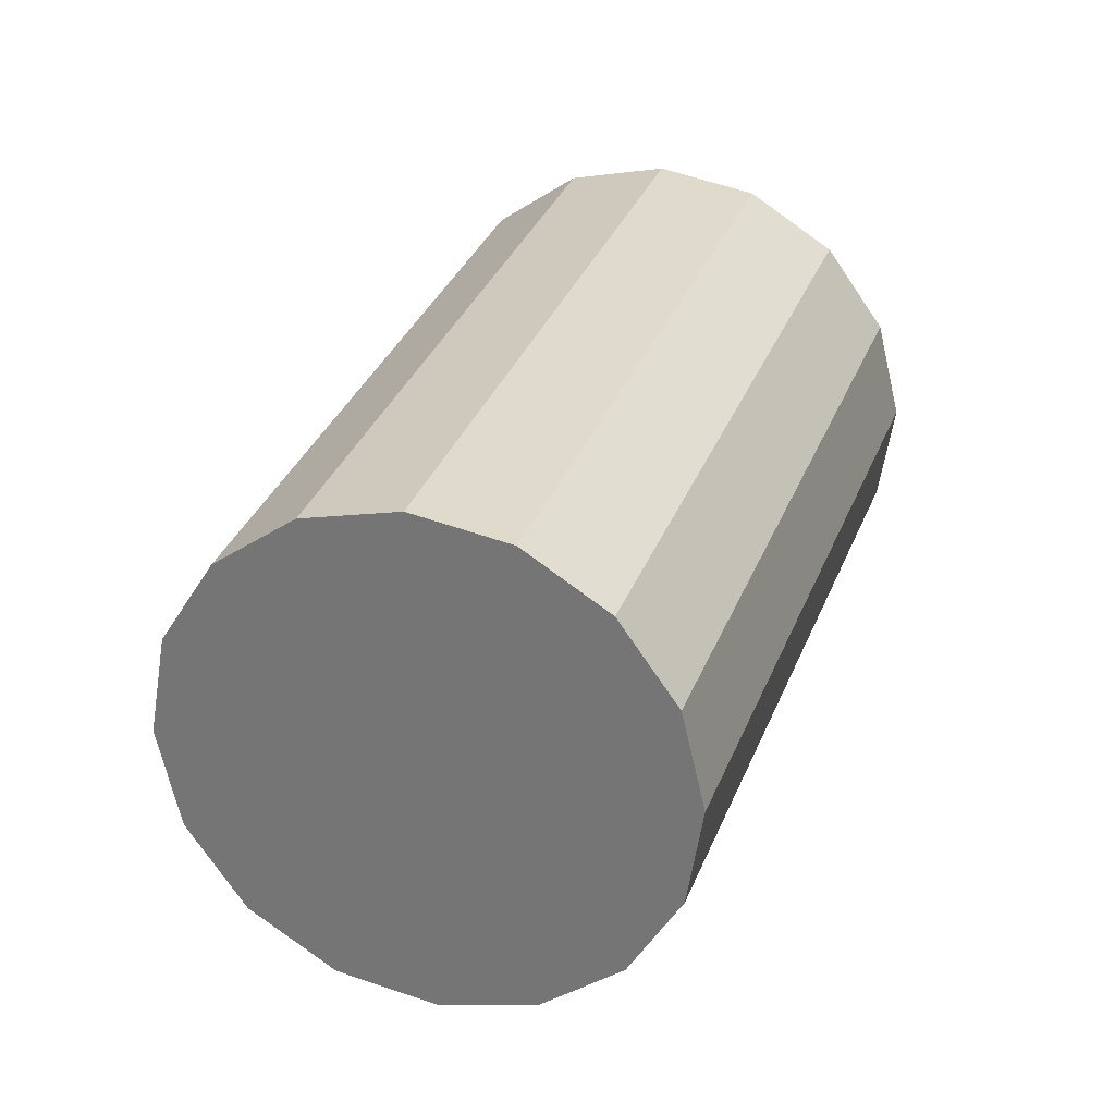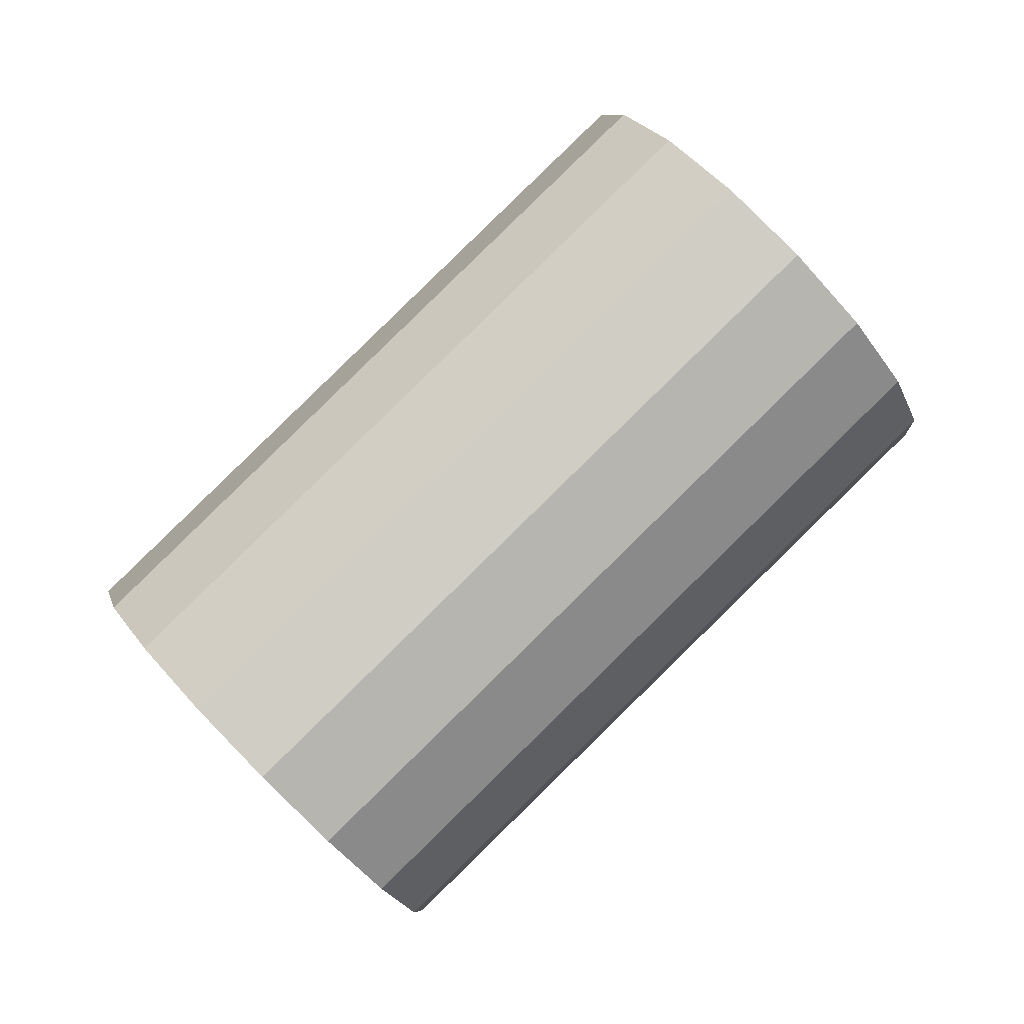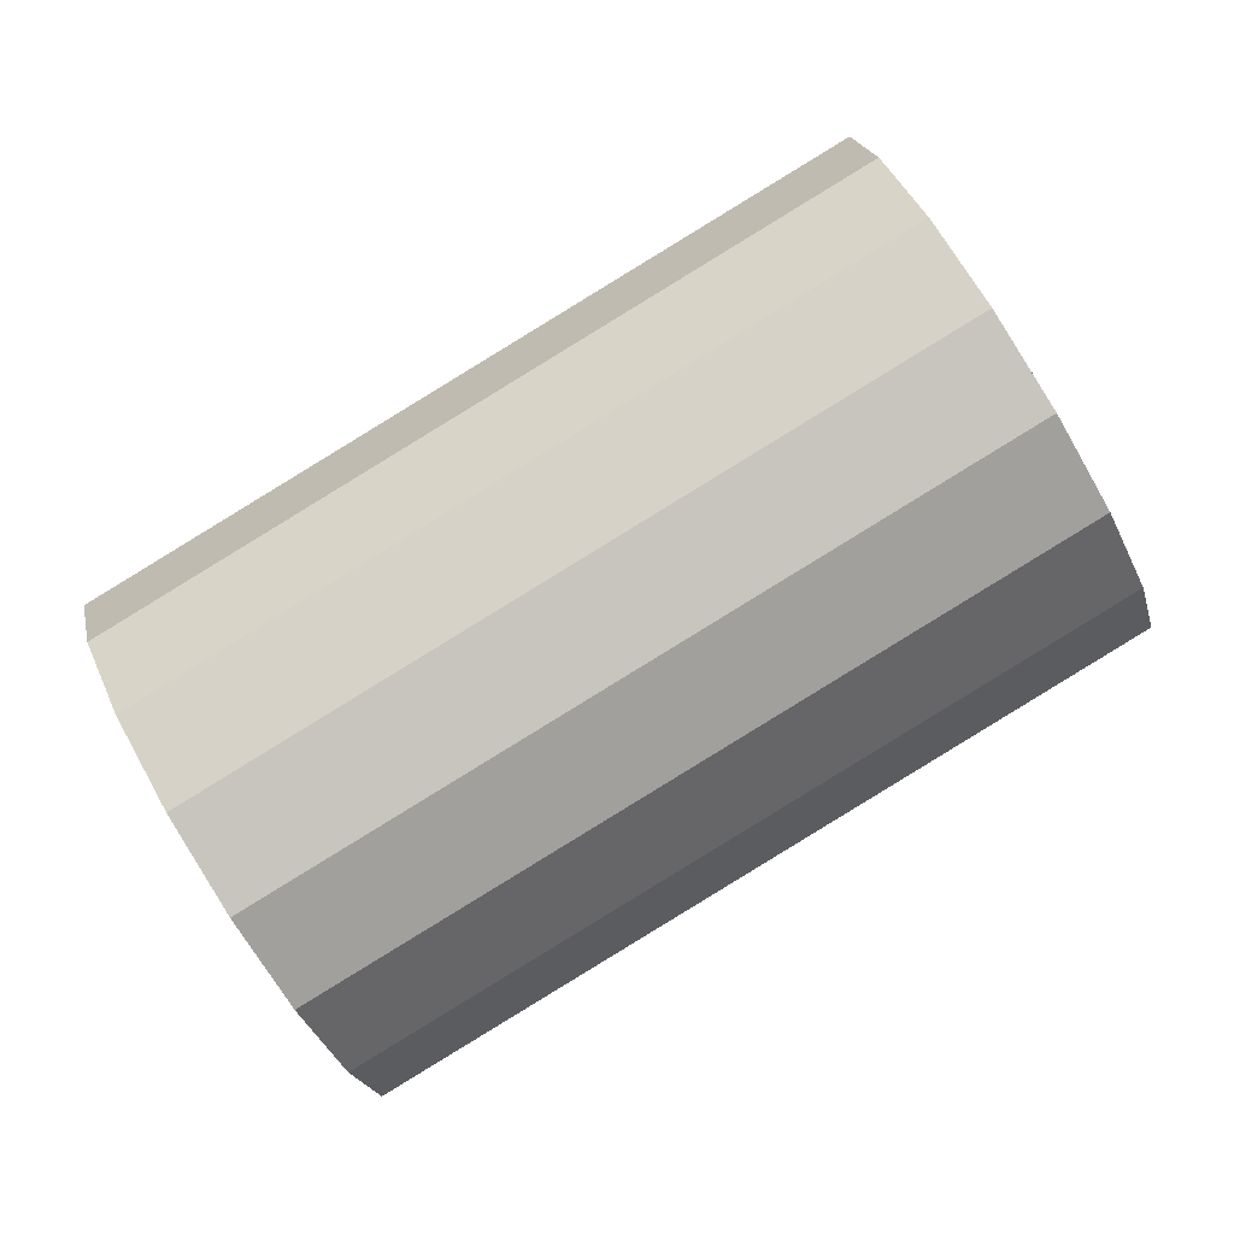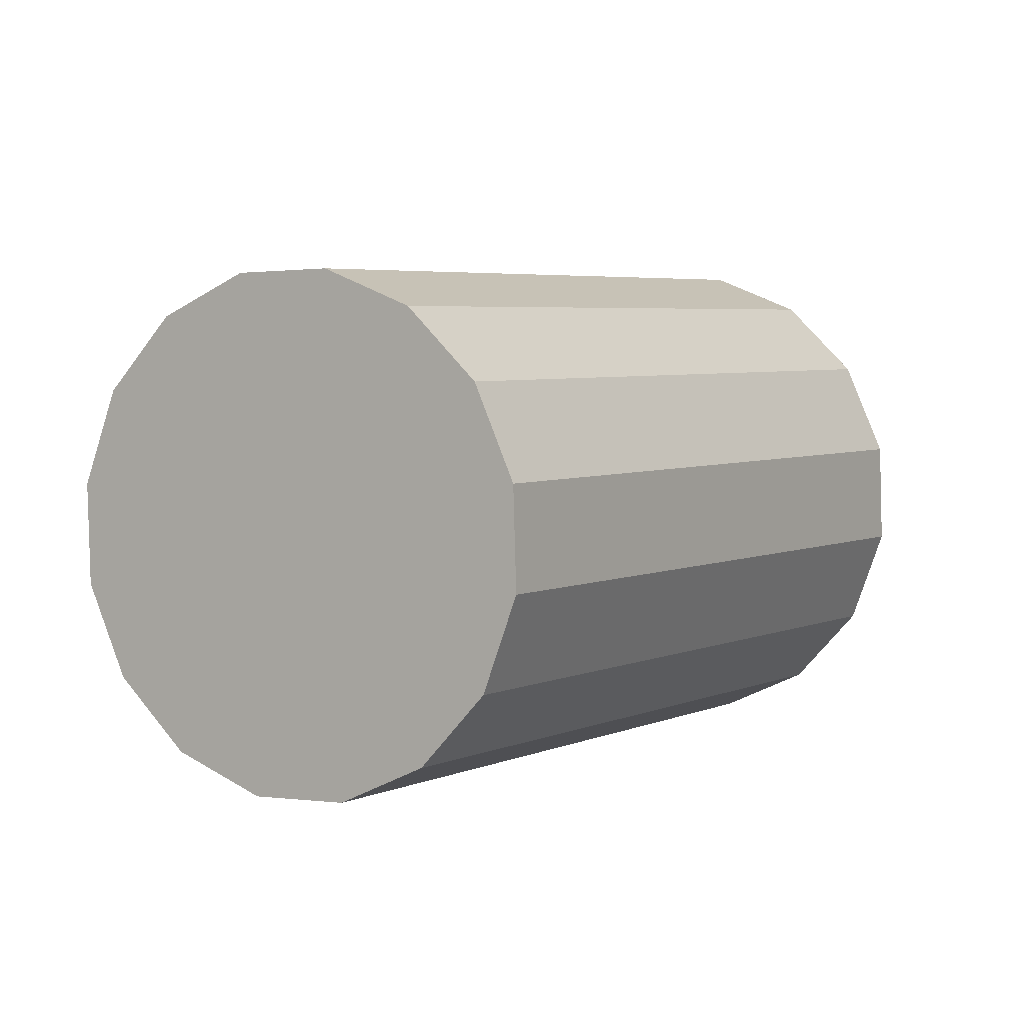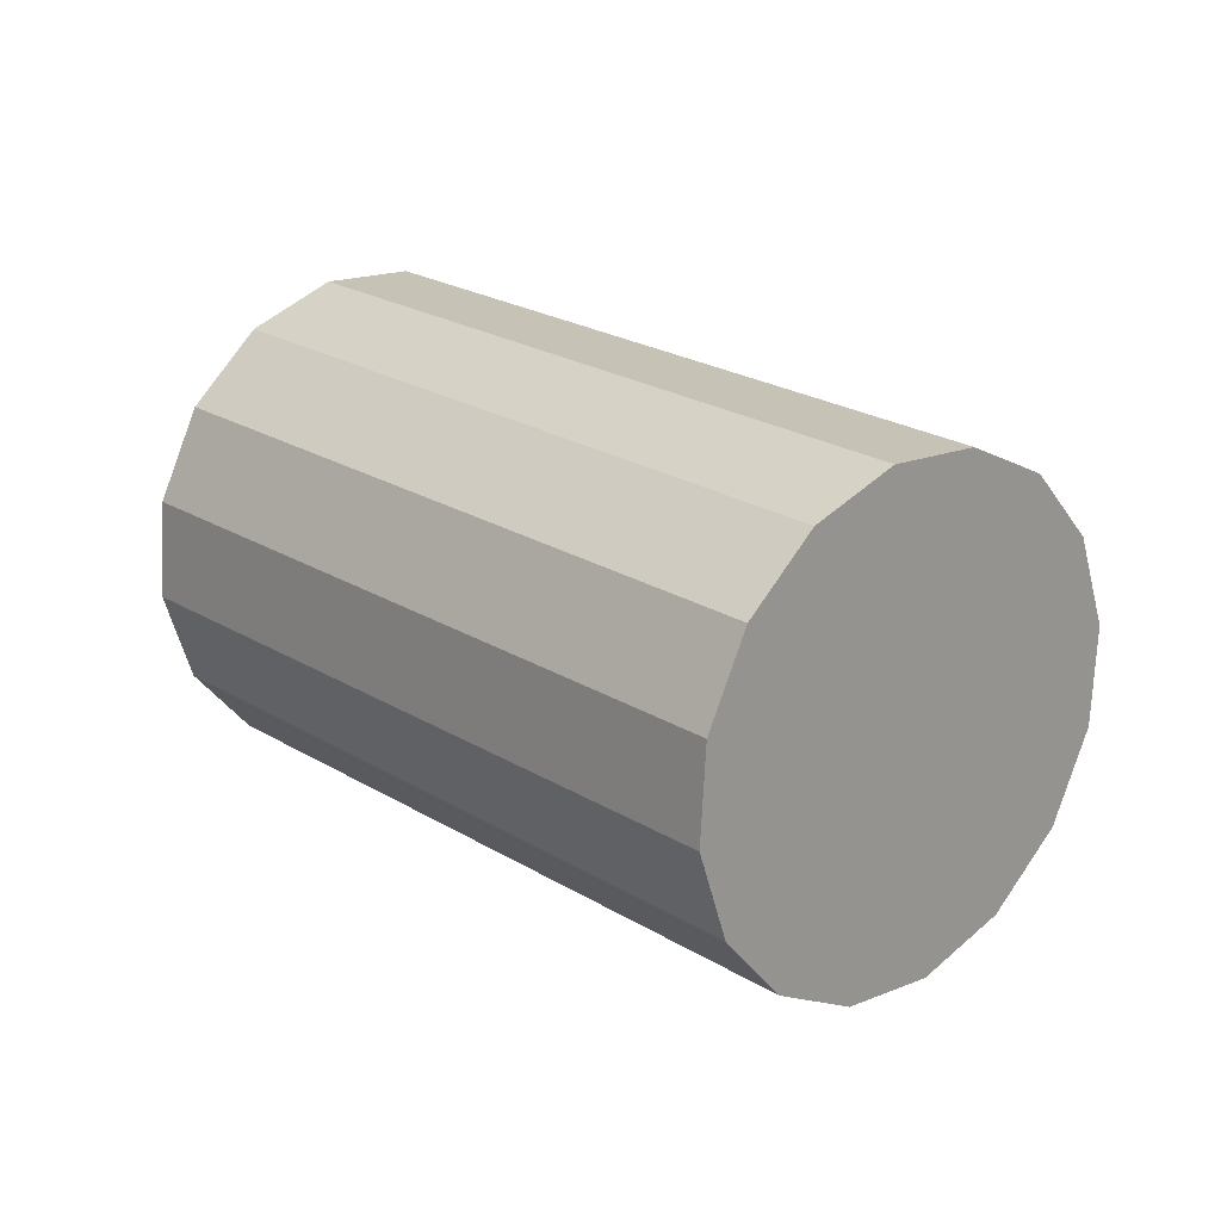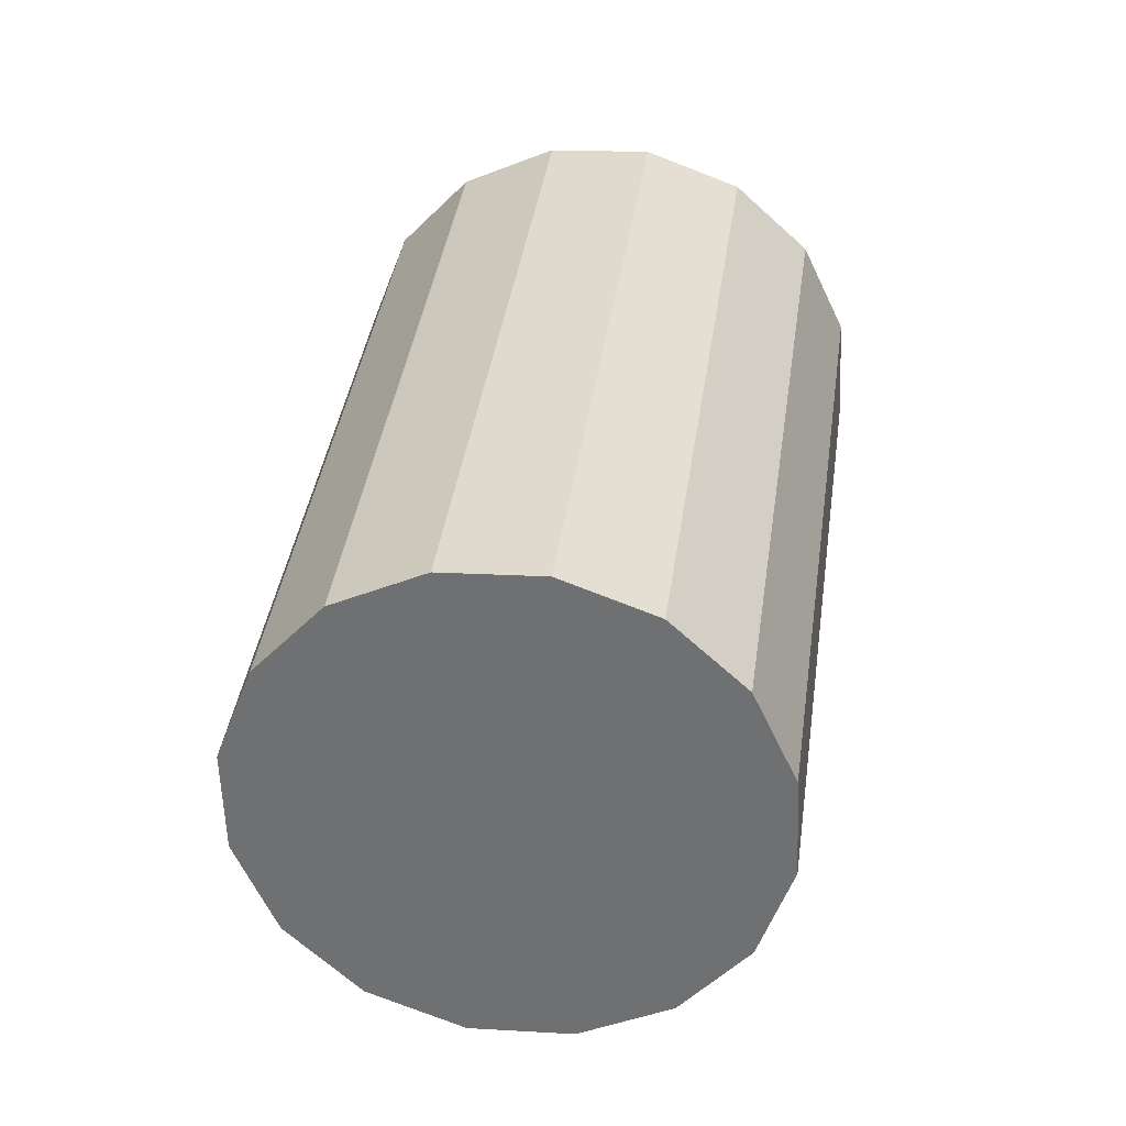
<metadata>
{"format":"obj","ext":"obj","renderer":"f3d","projection":"perspective","resolution":1024,"background":"white","views":[{"elev":62.8,"azim":56.1,"up":"+Y"},{"elev":0.8,"azim":41.4,"up":"+Z"},{"elev":-2.4,"azim":-52.4,"up":"+Y"},{"elev":42.0,"azim":74.1,"up":"+Y"},{"elev":-48.0,"azim":-112.1,"up":"+Z"},{"elev":2.4,"azim":-136.3,"up":"+Y"}]}
</metadata>
<code>
o Cylinder.184_Cylinder.1613
v 2.71 -1.915 -0.5352
v 1.721 -2.956 -1.928
v 2.867 -1.825 -0.714
v 1.878 -2.866 -2.106
v 2.953 -1.666 -0.8935
v 1.964 -2.707 -2.286
v 2.953 -1.463 -1.046
v 1.965 -2.504 -2.439
v 2.87 -1.246 -1.149
v 1.881 -2.287 -2.541
v 2.714 -1.048 -1.186
v 1.725 -2.089 -2.579
v 2.51 -0.8998 -1.152
v 1.521 -1.941 -2.545
v 2.289 -0.8237 -1.052
v 1.3 -1.864 -2.444
v 2.084 -0.8312 -0.9009
v 1.095 -1.872 -2.293
v 1.927 -0.9213 -0.7221
v 0.9382 -1.962 -2.115
v 1.841 -1.08 -0.5427
v 0.8527 -2.121 -1.935
v 1.841 -1.284 -0.3899
v 0.8518 -2.325 -1.782
v 1.924 -1.501 -0.2871
v 0.9356 -2.542 -1.68
v 2.08 -1.699 -0.2499
v 1.091 -2.739 -1.642
v 2.284 -1.847 -0.284
v 1.295 -2.888 -1.676
v 2.505 -1.923 -0.3842
v 1.517 -2.964 -1.777
f 2 3 1
f 4 5 3
f 6 7 5
f 8 9 7
f 10 11 9
f 12 13 11
f 14 15 13
f 16 17 15
f 18 19 17
f 20 21 19
f 22 23 21
f 24 25 23
f 26 27 25
f 28 29 27
f 6 30 22
f 30 31 29
f 32 1 31
f 27 31 15
f 2 4 3
f 4 6 5
f 6 8 7
f 8 10 9
f 10 12 11
f 12 14 13
f 14 16 15
f 16 18 17
f 18 20 19
f 20 22 21
f 22 24 23
f 24 26 25
f 26 28 27
f 28 30 29
f 6 4 2
f 2 32 30
f 30 28 26
f 26 24 22
f 22 20 18
f 18 16 22
f 16 14 22
f 14 12 10
f 10 8 6
f 6 2 30
f 30 26 22
f 14 10 22
f 10 6 22
f 30 32 31
f 32 2 1
f 31 1 3
f 3 5 7
f 7 9 11
f 11 13 15
f 15 17 19
f 19 21 23
f 23 25 27
f 27 29 31
f 31 3 15
f 3 7 15
f 7 11 15
f 15 19 23
f 23 27 15

</code>
